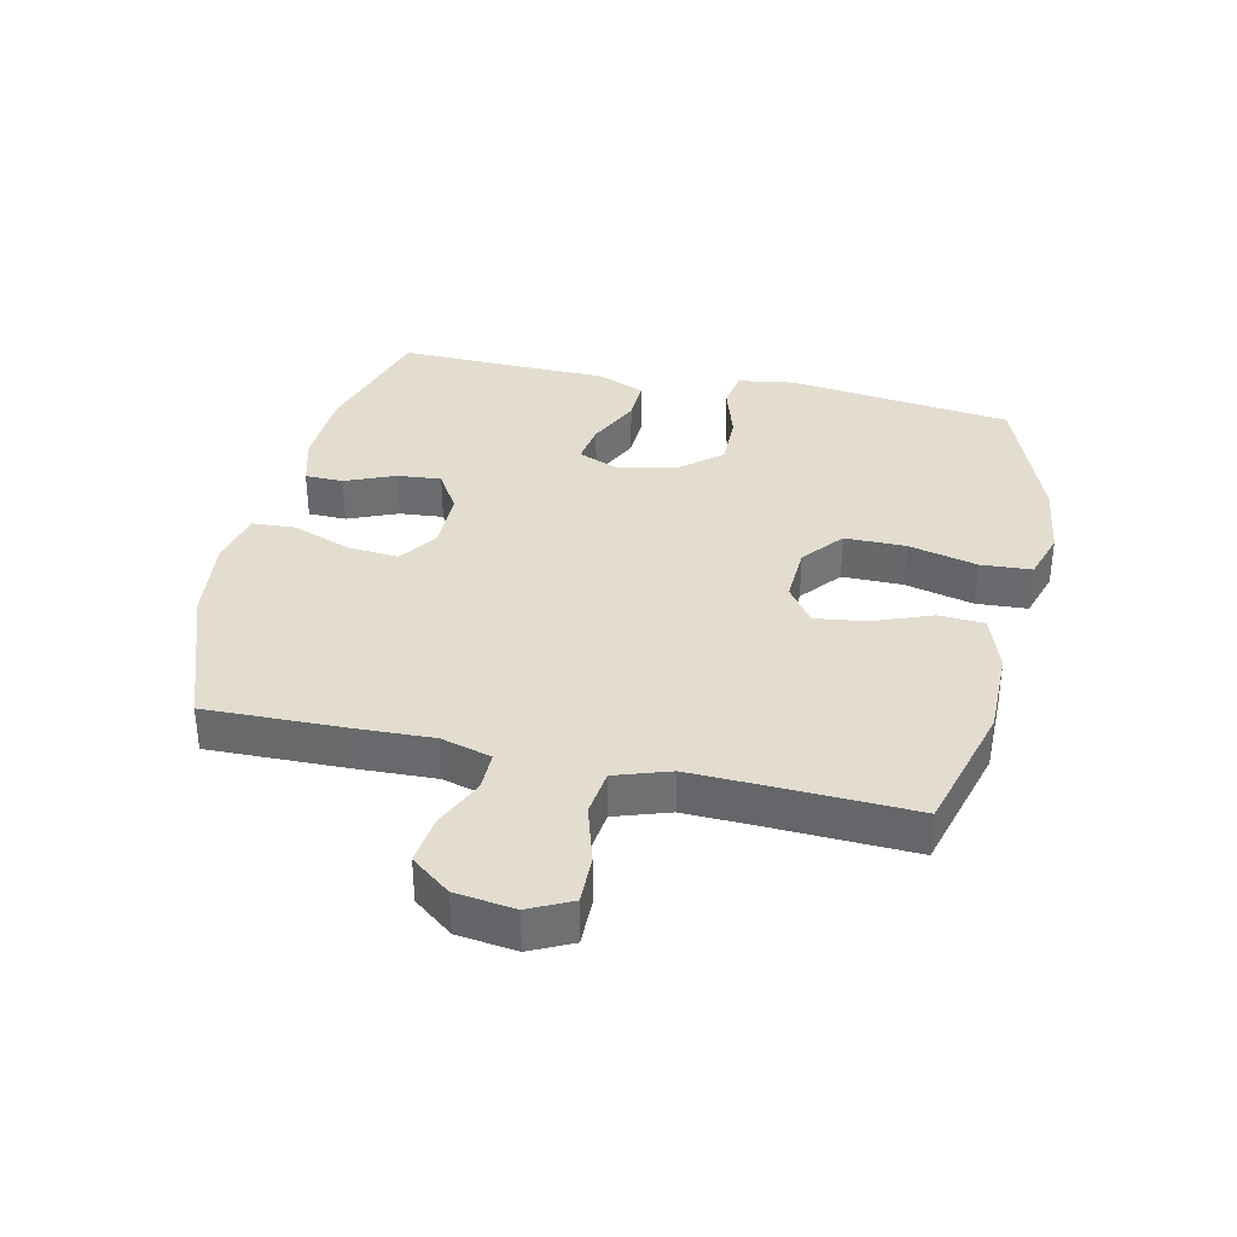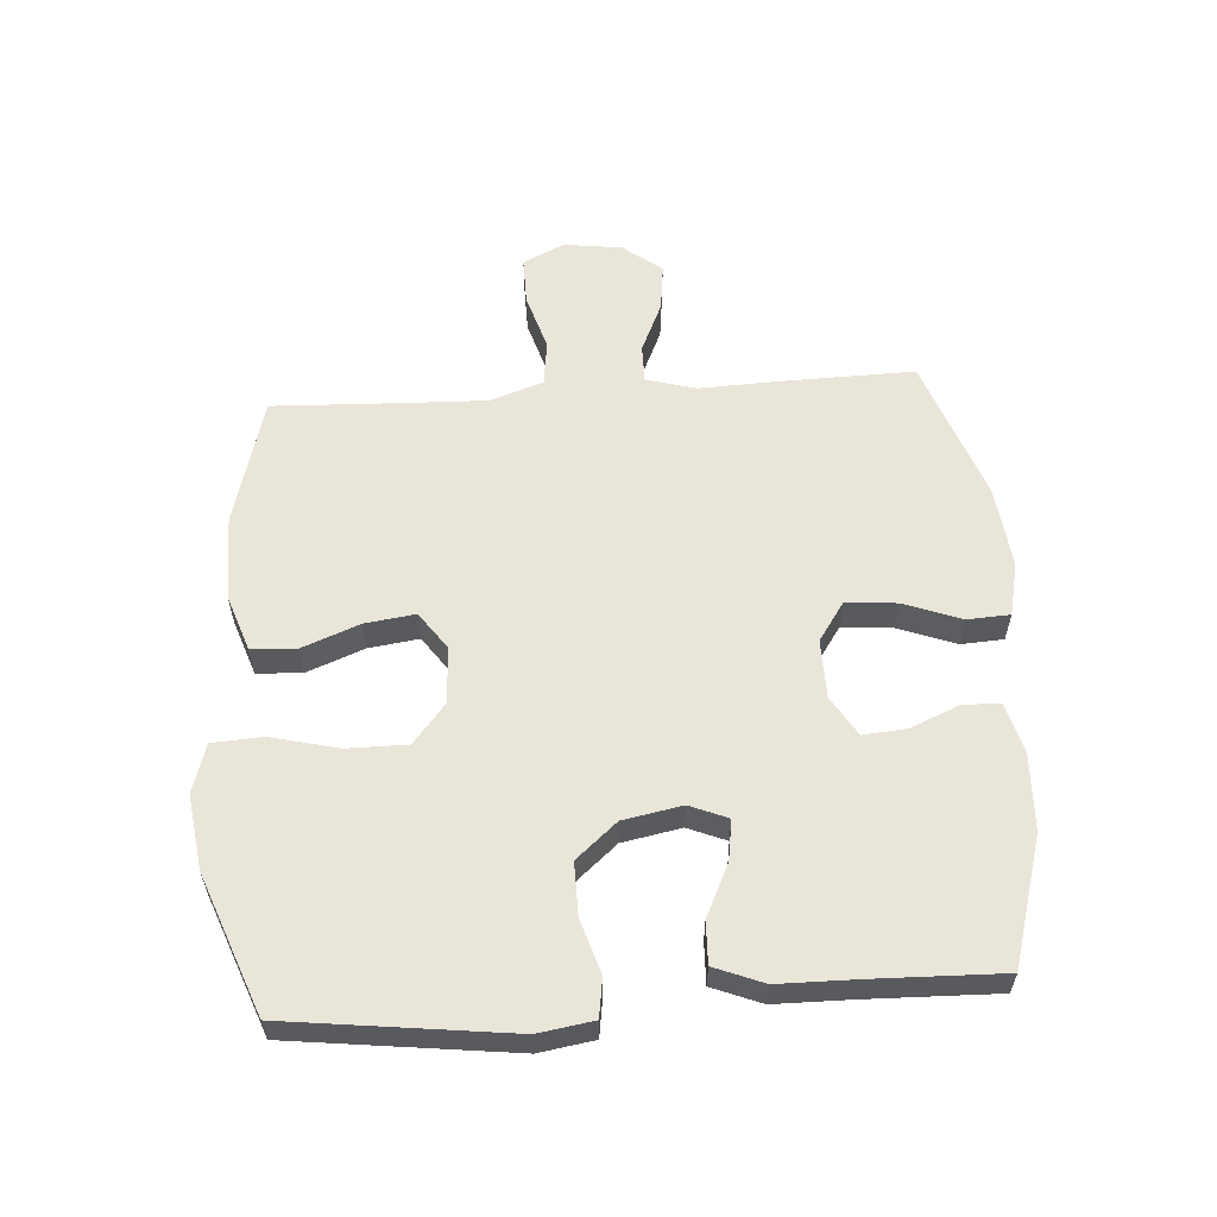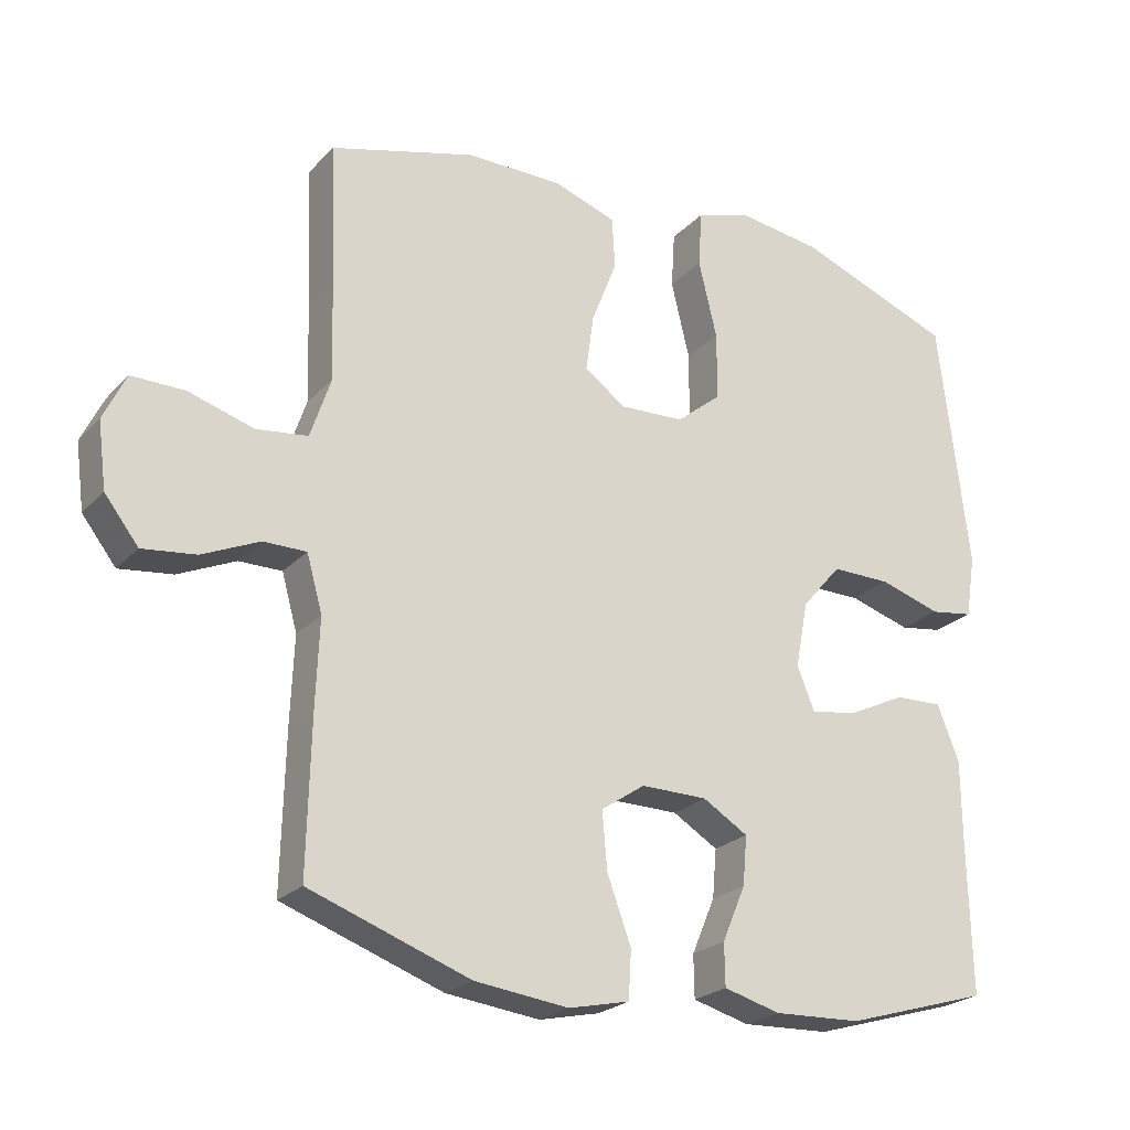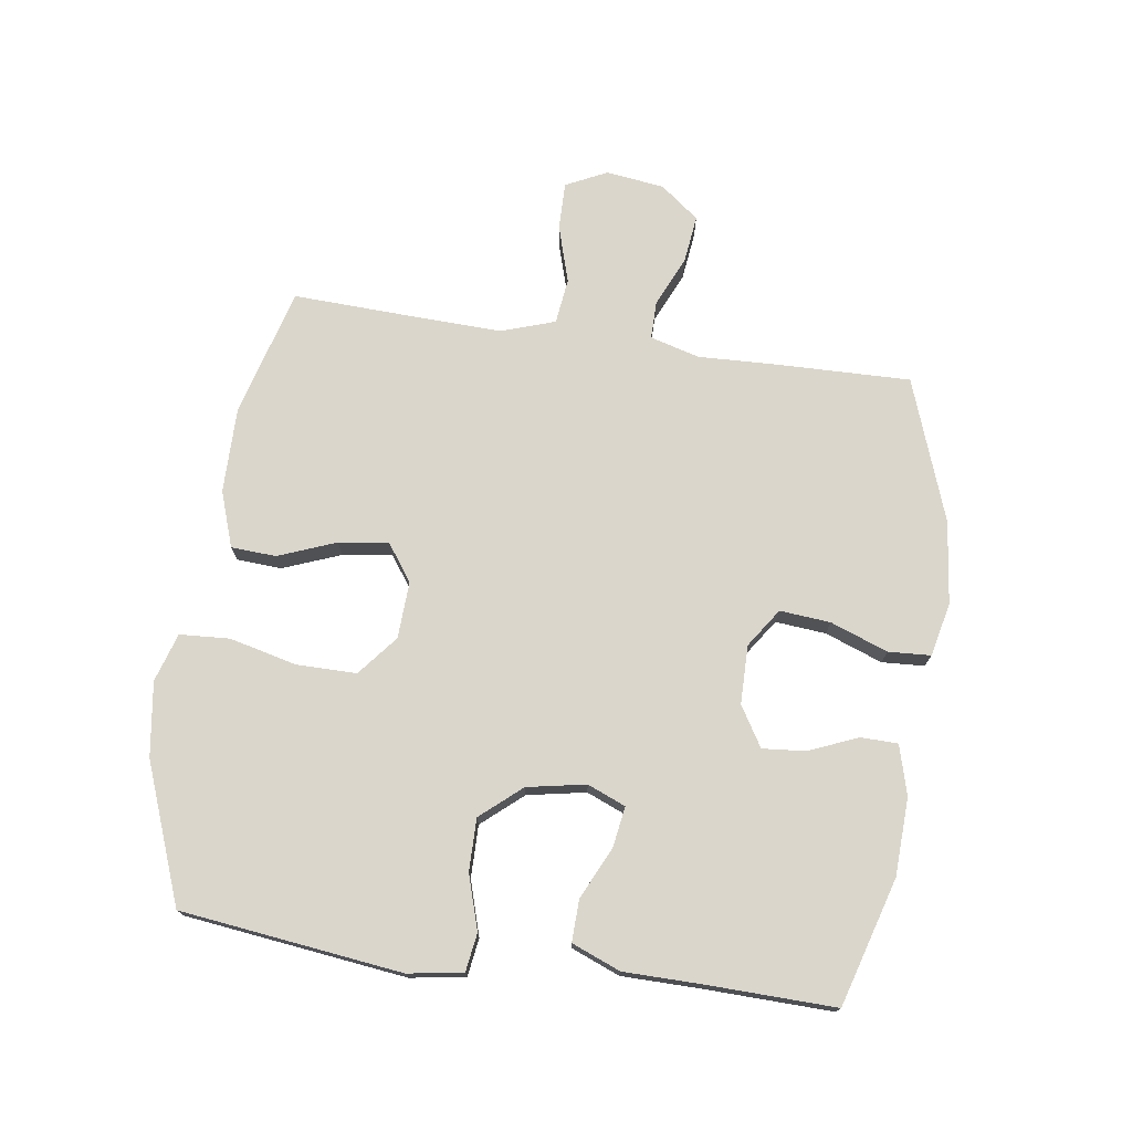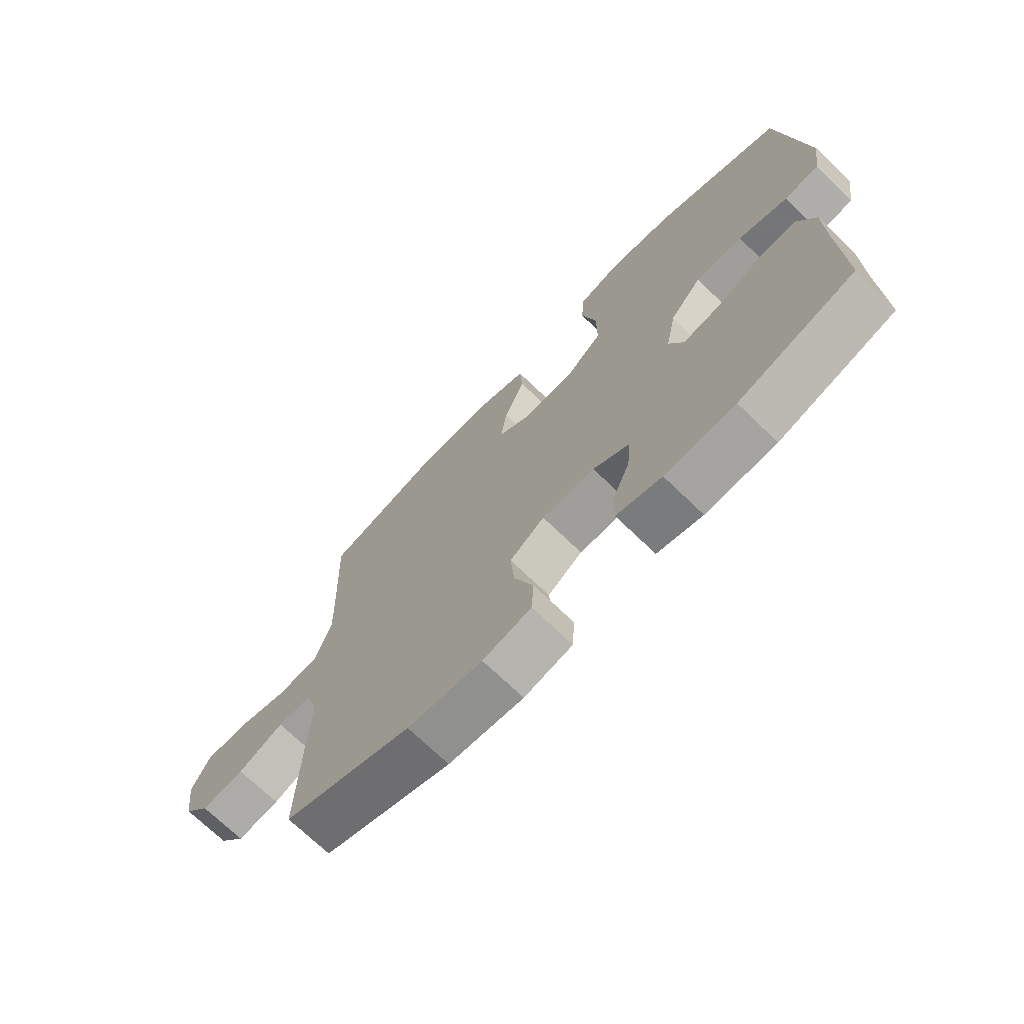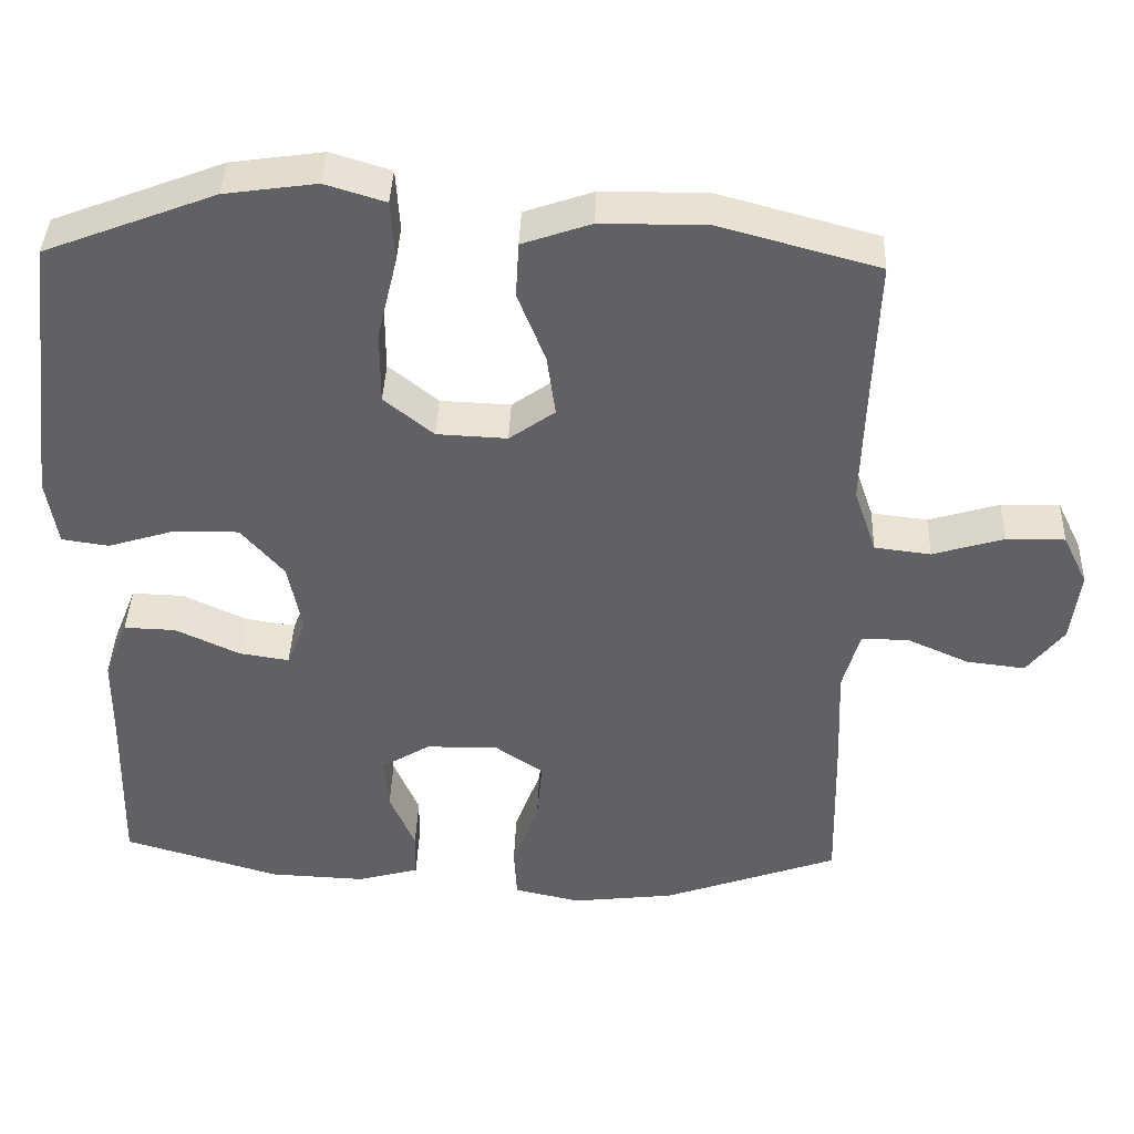
<metadata>
{"format":"obj","ext":"obj","renderer":"f3d","projection":"perspective","resolution":1024,"background":"white","views":[{"elev":35.6,"azim":-77.3,"up":"+Y"},{"elev":58.4,"azim":86.2,"up":"+Y"},{"elev":-23.3,"azim":-31.2,"up":"+Z"},{"elev":74.1,"azim":98.3,"up":"+Y"},{"elev":-71.3,"azim":46.0,"up":"+Z"},{"elev":40.1,"azim":-177.9,"up":"+Z"}]}
</metadata>
<code>
v 0.5 0.07 -0.5
v 0.296 0.07 -0.56
v 0.172 0.07 -0.565
v 0.092 0.07 -0.543
v 0.091 0.07 -0.483
v 0.124 0.07 -0.405
v 0.13 0.07 -0.336
v 0.066 0.07 -0.297
v -0.028 0.07 -0.296
v -0.09 0.07 -0.338
v -0.083 0.07 -0.419
v -0.049 0.07 -0.511
v -0.053 0.07 -0.579
v -0.139 0.07 -0.598
v -0.272 0.07 -0.582
v -0.5 0.07 -0.5
v -0.495 0.07 -0.283
v -0.49 0.07 -0.159
v -0.512 0.07 -0.08
v -0.573 0.07 -0.08
v -0.654 0.07 -0.116
v -0.73 0.07 -0.125
v -0.778 0.07 -0.063
v -0.79 0.07 0.03
v -0.758 0.07 0.096
v -0.682 0.07 0.095
v -0.59 0.07 0.067
v -0.517 0.07 0.076
v -0.488 0.07 0.162
v -0.492 0.07 0.292
v -0.5 0.07 0.5
v -0.294 0.07 0.556
v -0.157 0.07 0.555
v -0.068 0.07 0.524
v -0.064 0.07 0.452
v -0.1 0.07 0.36
v -0.111 0.07 0.28
v -0.052 0.07 0.238
v 0.039 0.07 0.242
v 0.103 0.07 0.294
v 0.103 0.07 0.39
v 0.077 0.07 0.498
v 0.082 0.07 0.578
v 0.16 0.07 0.602
v 0.279 0.07 0.585
v 0.5 0.07 0.5
v 0.543 0.07 0.146
v 0.529 0.07 0.058
v 0.468 0.07 0.049
v 0.381 0.07 0.076
v 0.297 0.07 0.077
v 0.241 0.07 0.012
v 0.223 0.07 -0.082
v 0.248 0.07 -0.143
v 0.313 0.07 -0.133
v 0.396 0.07 -0.094
v 0.463 0.07 -0.092
v 0.494 0.07 -0.17
v 0.495 0.07 -0.294
v 0.5 0 -0.5
v 0.296 0 -0.56
v 0.172 0 -0.565
v 0.092 0 -0.543
v 0.091 0 -0.483
v 0.124 0 -0.405
v 0.13 0 -0.336
v 0.066 0 -0.297
v -0.028 0 -0.296
v -0.09 0 -0.338
v -0.083 0 -0.419
v -0.049 0 -0.511
v -0.053 0 -0.579
v -0.139 0 -0.598
v -0.272 0 -0.582
v -0.5 0 -0.5
v -0.495 0 -0.283
v -0.49 0 -0.159
v -0.512 0 -0.08
v -0.573 0 -0.08
v -0.654 0 -0.116
v -0.73 0 -0.125
v -0.778 0 -0.063
v -0.79 0 0.03
v -0.758 0 0.096
v -0.682 0 0.095
v -0.59 0 0.067
v -0.517 0 0.076
v -0.488 0 0.162
v -0.492 0 0.292
v -0.5 0 0.5
v -0.294 0 0.556
v -0.157 0 0.555
v -0.068 0 0.524
v -0.064 0 0.452
v -0.1 0 0.36
v -0.111 0 0.28
v -0.052 0 0.238
v 0.039 0 0.242
v 0.103 0 0.294
v 0.103 0 0.39
v 0.077 0 0.498
v 0.082 0 0.578
v 0.16 0 0.602
v 0.279 0 0.585
v 0.5 0 0.5
v 0.543 0 0.146
v 0.529 0 0.058
v 0.468 0 0.049
v 0.381 0 0.076
v 0.297 0 0.077
v 0.241 0 0.012
v 0.223 0 -0.082
v 0.248 0 -0.143
v 0.313 0 -0.133
v 0.396 0 -0.094
v 0.463 0 -0.092
v 0.494 0 -0.17
v 0.495 0 -0.294
f 57 58 59
f 56 57 59
f 55 56 59
f 4 5 6
f 3 4 6
f 2 3 6
f 1 2 6
f 59 1 6
f 55 59 6
f 54 55 6
f 53 54 6 7
f 52 53 7 8
f 48 49 50
f 47 48 50
f 46 47 50
f 45 46 50
f 44 45 50
f 43 44 50
f 42 43 50
f 41 42 50
f 40 41 50 51
f 39 40 51 52
f 34 35 36
f 33 34 36
f 32 33 36
f 31 32 36
f 30 31 36
f 29 30 36 37
f 28 29 37 38
f 25 26 27
f 24 25 27
f 23 24 27
f 22 23 27
f 21 22 27
f 20 21 27
f 19 20 27 28
f 52 8 9
f 39 52 9
f 38 39 9
f 28 38 9
f 19 28 9
f 18 19 9
f 16 17 18
f 15 16 18
f 14 15 18
f 13 14 18
f 12 13 18
f 11 12 18
f 10 11 18
f 9 10 18
f 118 117 116
f 118 116 115
f 118 115 114
f 65 64 63
f 65 63 62
f 65 62 61
f 65 61 60
f 65 60 118
f 65 118 114
f 65 114 113
f 66 65 113 112
f 67 66 112 111
f 109 108 107
f 109 107 106
f 109 106 105
f 109 105 104
f 109 104 103
f 109 103 102
f 109 102 101
f 109 101 100
f 110 109 100 99
f 111 110 99 98
f 95 94 93
f 95 93 92
f 95 92 91
f 95 91 90
f 95 90 89
f 96 95 89 88
f 97 96 88 87
f 86 85 84
f 86 84 83
f 86 83 82
f 86 82 81
f 86 81 80
f 86 80 79
f 87 86 79 78
f 68 67 111
f 68 111 98
f 68 98 97
f 68 97 87
f 68 87 78
f 68 78 77
f 77 76 75
f 77 75 74
f 77 74 73
f 77 73 72
f 77 72 71
f 77 71 70
f 77 70 69
f 77 69 68
f 1 60 61 2
f 2 61 62 3
f 3 62 63 4
f 4 63 64 5
f 5 64 65 6
f 6 65 66 7
f 7 66 67 8
f 8 67 68 9
f 9 68 69 10
f 10 69 70 11
f 11 70 71 12
f 12 71 72 13
f 13 72 73 14
f 14 73 74 15
f 15 74 75 16
f 16 75 76 17
f 17 76 77 18
f 18 77 78 19
f 19 78 79 20
f 20 79 80 21
f 21 80 81 22
f 22 81 82 23
f 23 82 83 24
f 24 83 84 25
f 25 84 85 26
f 26 85 86 27
f 27 86 87 28
f 28 87 88 29
f 29 88 89 30
f 30 89 90 31
f 31 90 91 32
f 32 91 92 33
f 33 92 93 34
f 34 93 94 35
f 35 94 95 36
f 36 95 96 37
f 37 96 97 38
f 38 97 98 39
f 39 98 99 40
f 40 99 100 41
f 41 100 101 42
f 42 101 102 43
f 43 102 103 44
f 44 103 104 45
f 45 104 105 46
f 46 105 106 47
f 47 106 107 48
f 48 107 108 49
f 49 108 109 50
f 50 109 110 51
f 51 110 111 52
f 52 111 112 53
f 53 112 113 54
f 54 113 114 55
f 55 114 115 56
f 56 115 116 57
f 57 116 117 58
f 58 117 118 59
f 59 118 60 1

</code>
